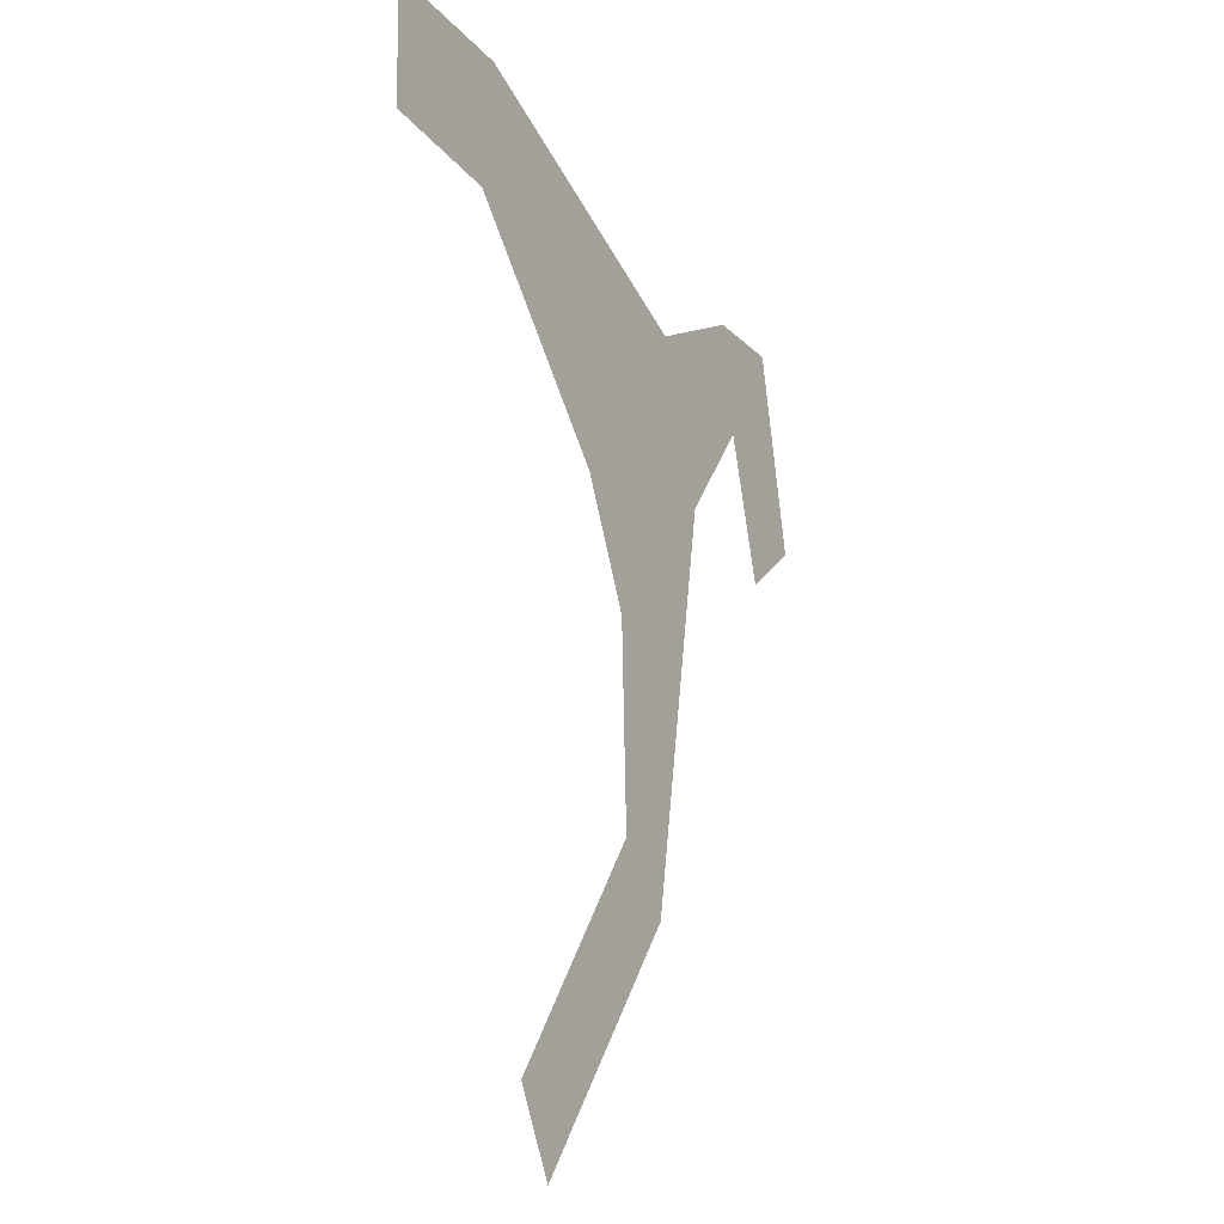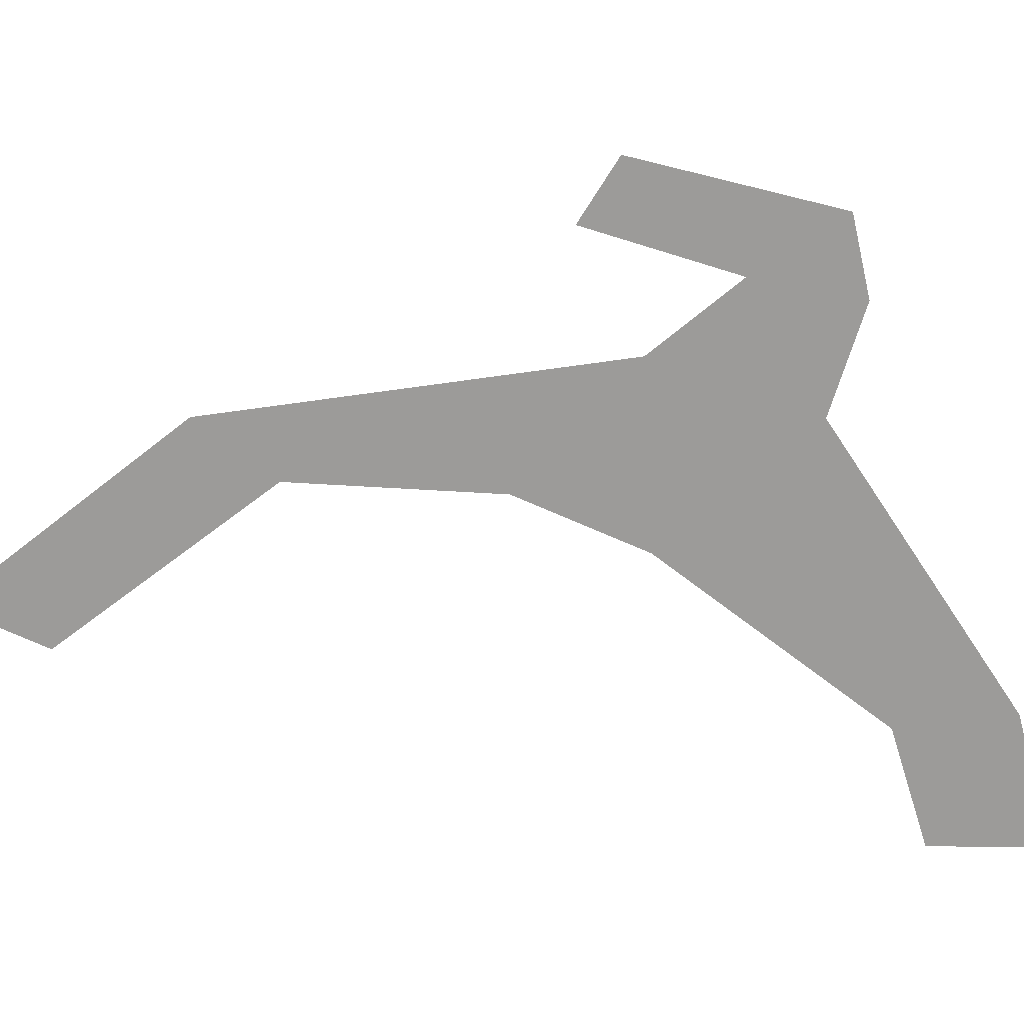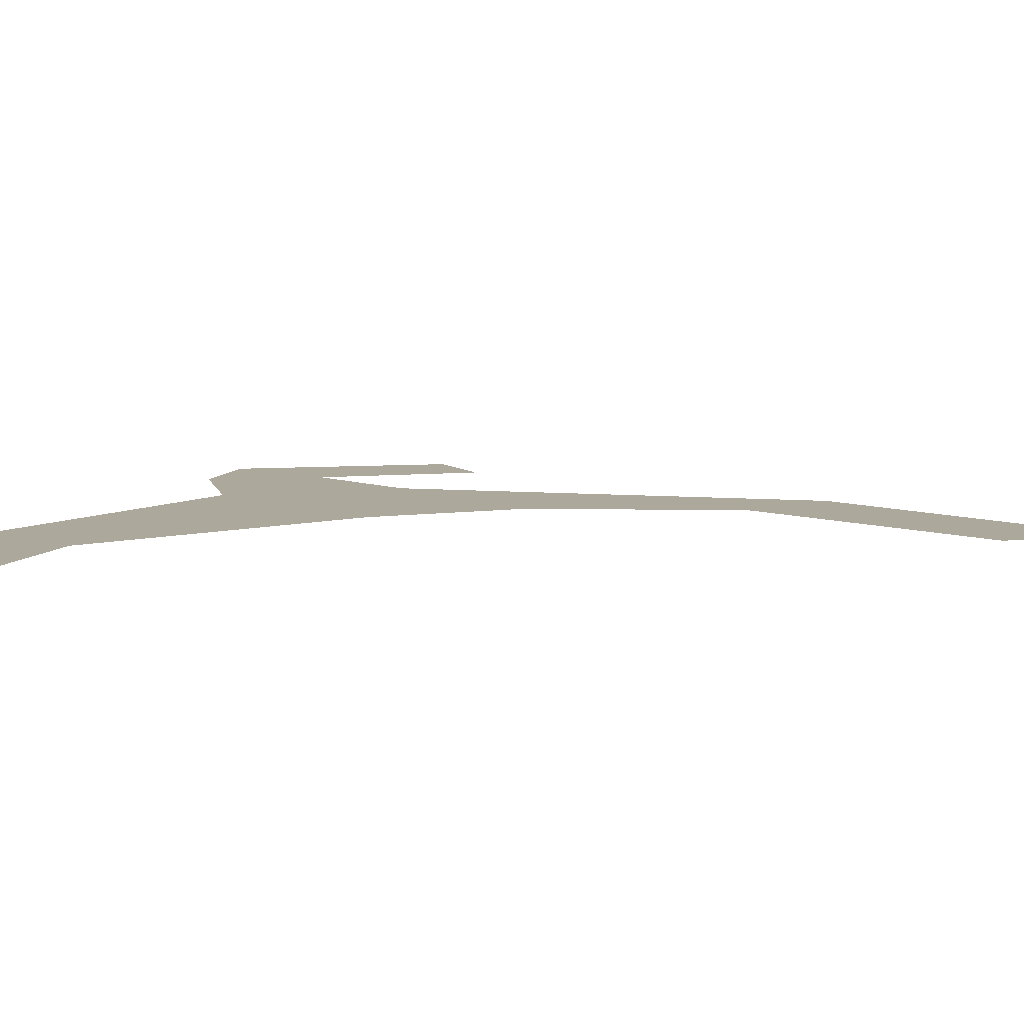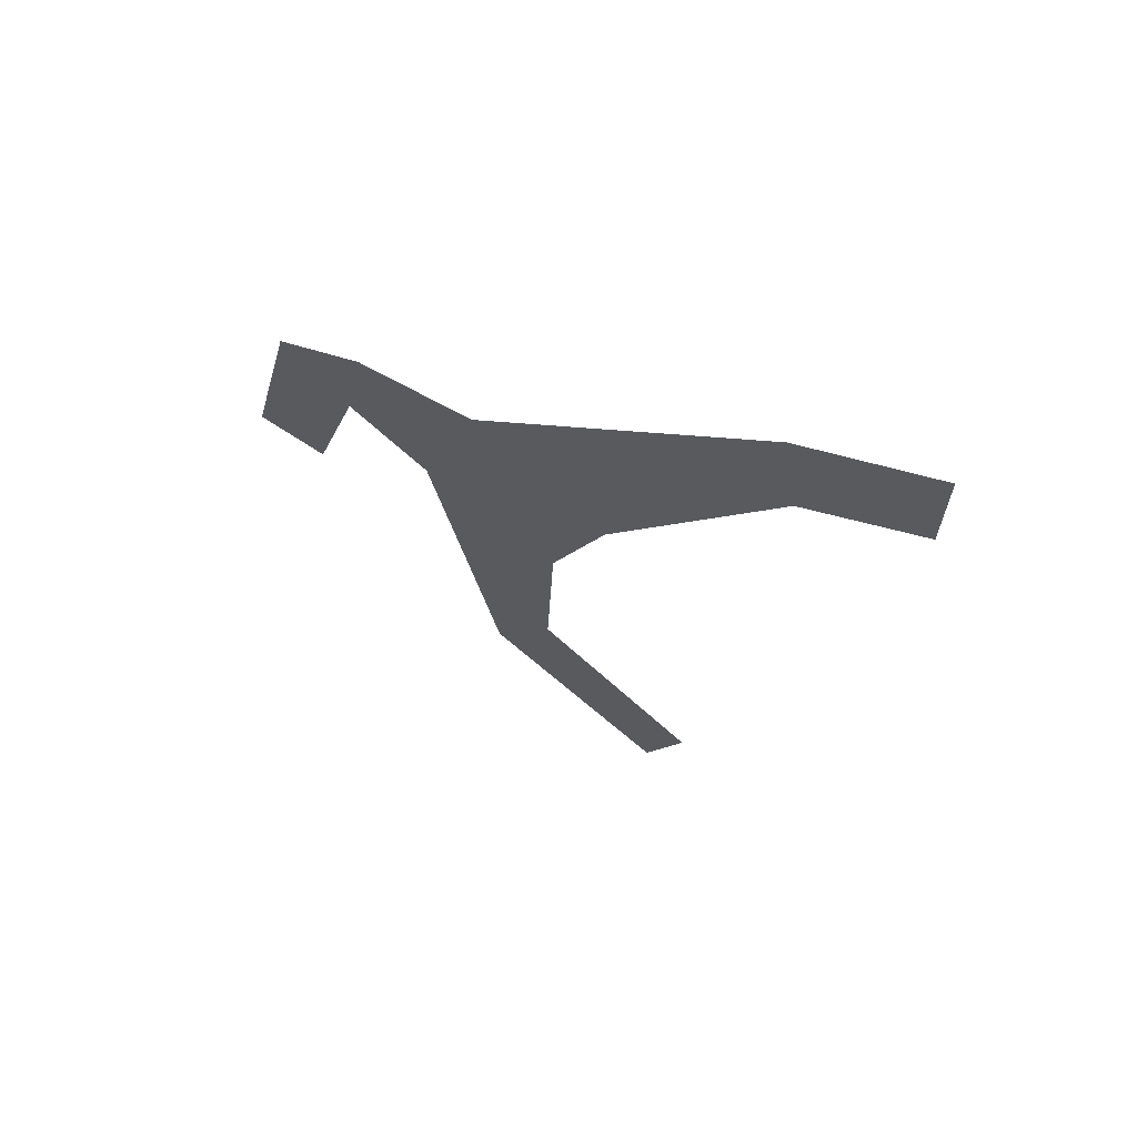
<metadata>
{"format":"obj","ext":"obj","renderer":"f3d","projection":"perspective","resolution":1024,"background":"white","views":[{"elev":-5.7,"azim":-56.6,"up":"+Y"},{"elev":-69.8,"azim":88.8,"up":"+Z"},{"elev":8.5,"azim":-87.2,"up":"+Z"},{"elev":69.0,"azim":-157.2,"up":"+Y"}]}
</metadata>
<code>
o WorldMap Mount Hyjal, Npc 50058: Terrorpene
v 0.4931 0.2865 0
v 0.4929 0.2712 0
v 0.511 0.2813 0
v 0.5088 0.2659 0
v 0.5484 0.2554 0
v 0.5311 0.2357 0
v 0.5555 0.2339 0
v 0.5382 0.2187 0
v 0.5392 0.1916 0
v 0.547 0.1812 0
v 0.5172 0.1639 0
v 0.5226 0.1515 0
v 0.5652 0.2452 0
v 0.5627 0.2595 0
v 0.5731 0.2569 0
v 0.5791 0.2304 0
v 0.5709 0.2255 0
g Route 1
f 1 2 3
f 2 4 3
f 3 4 5
f 4 6 5
f 5 6 7
f 6 8 7
f 7 8 9
f 7 9 10
f 9 11 10
f 11 12 10
f 5 7 13
f 14 5 13
f 14 13 15
f 15 13 16
f 13 17 16

</code>
